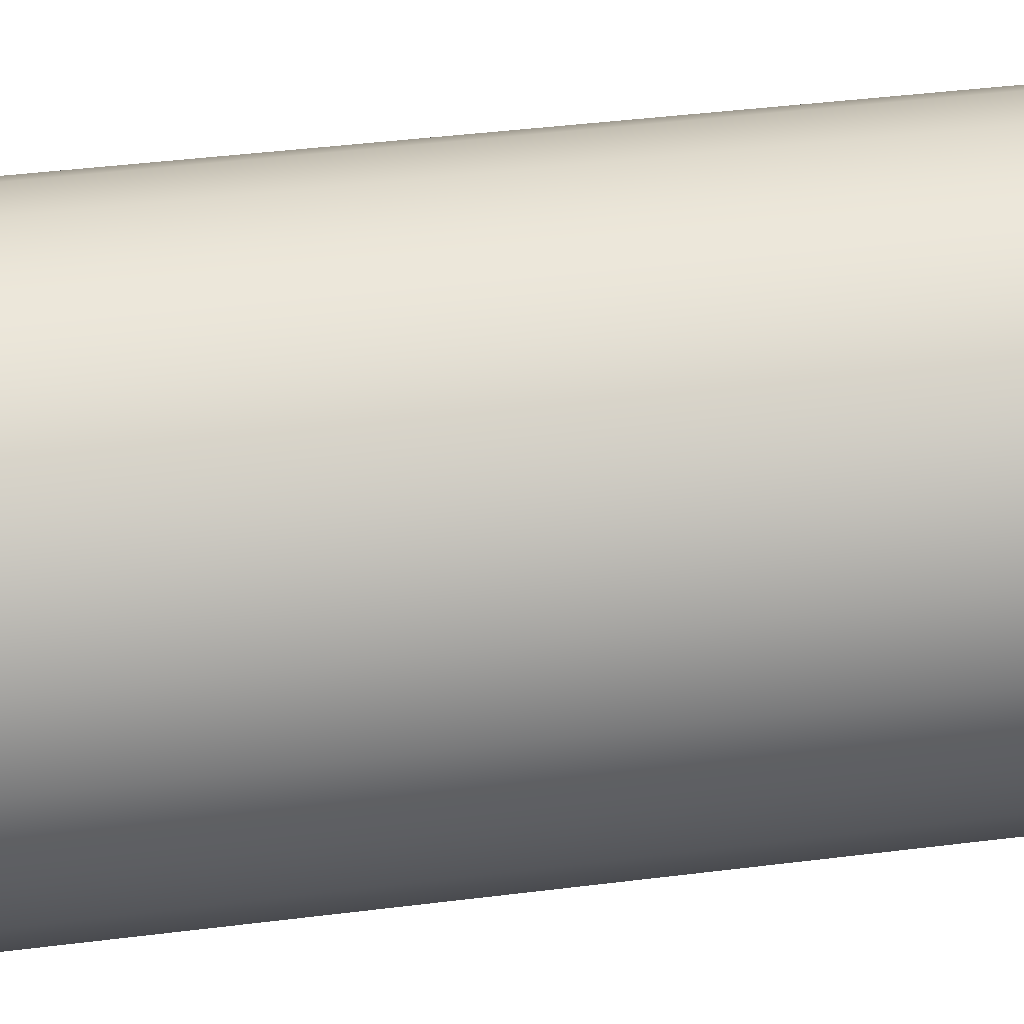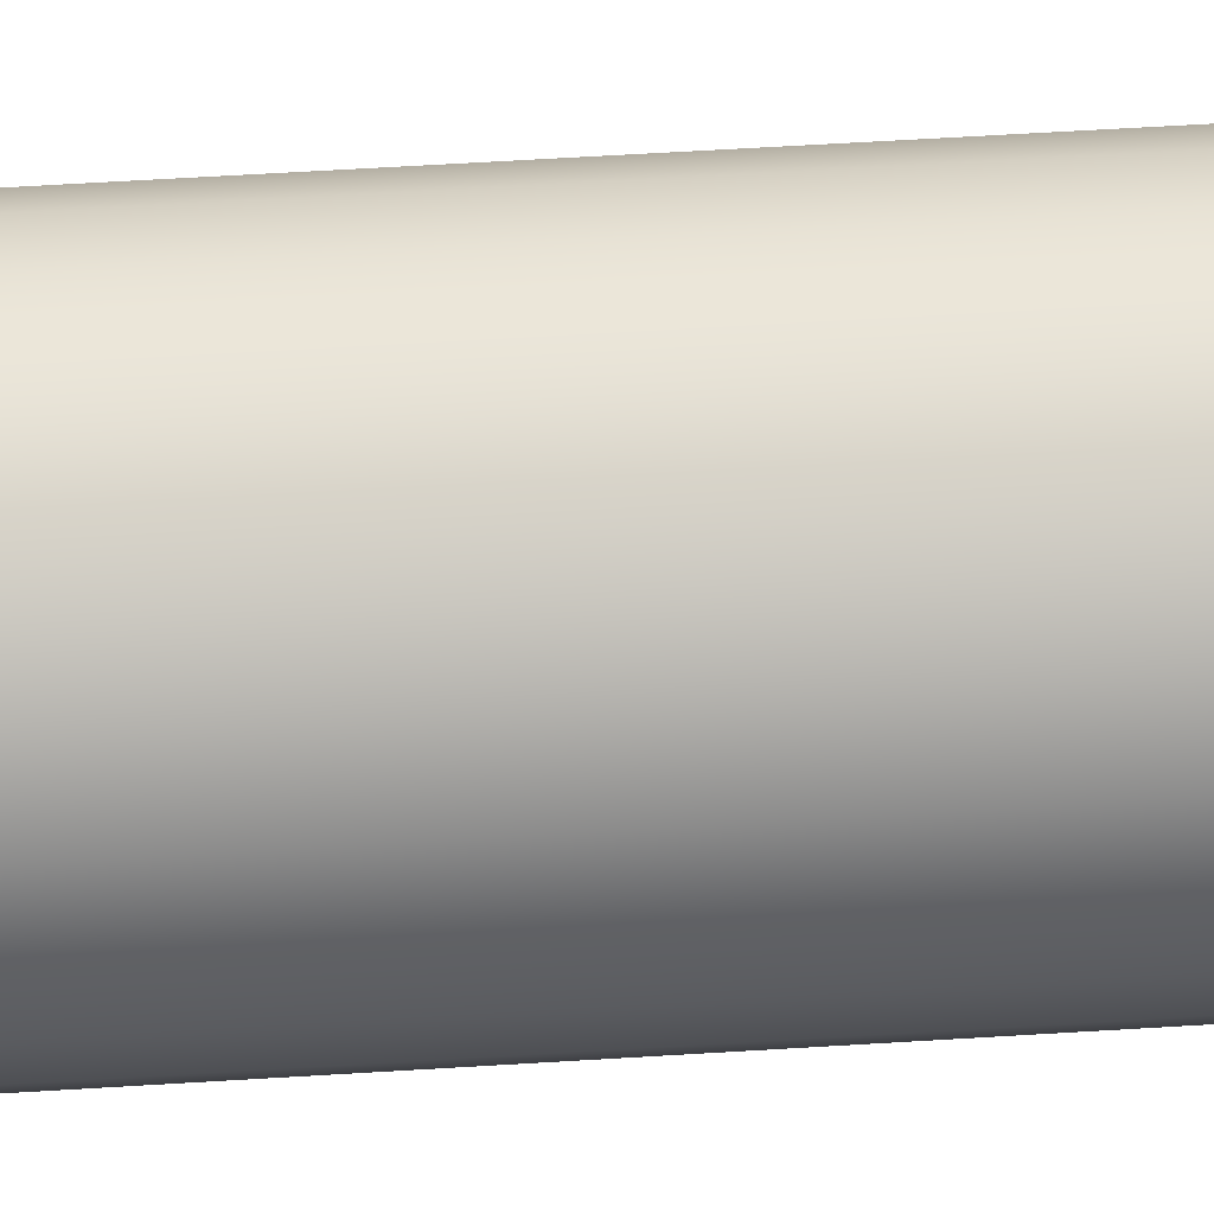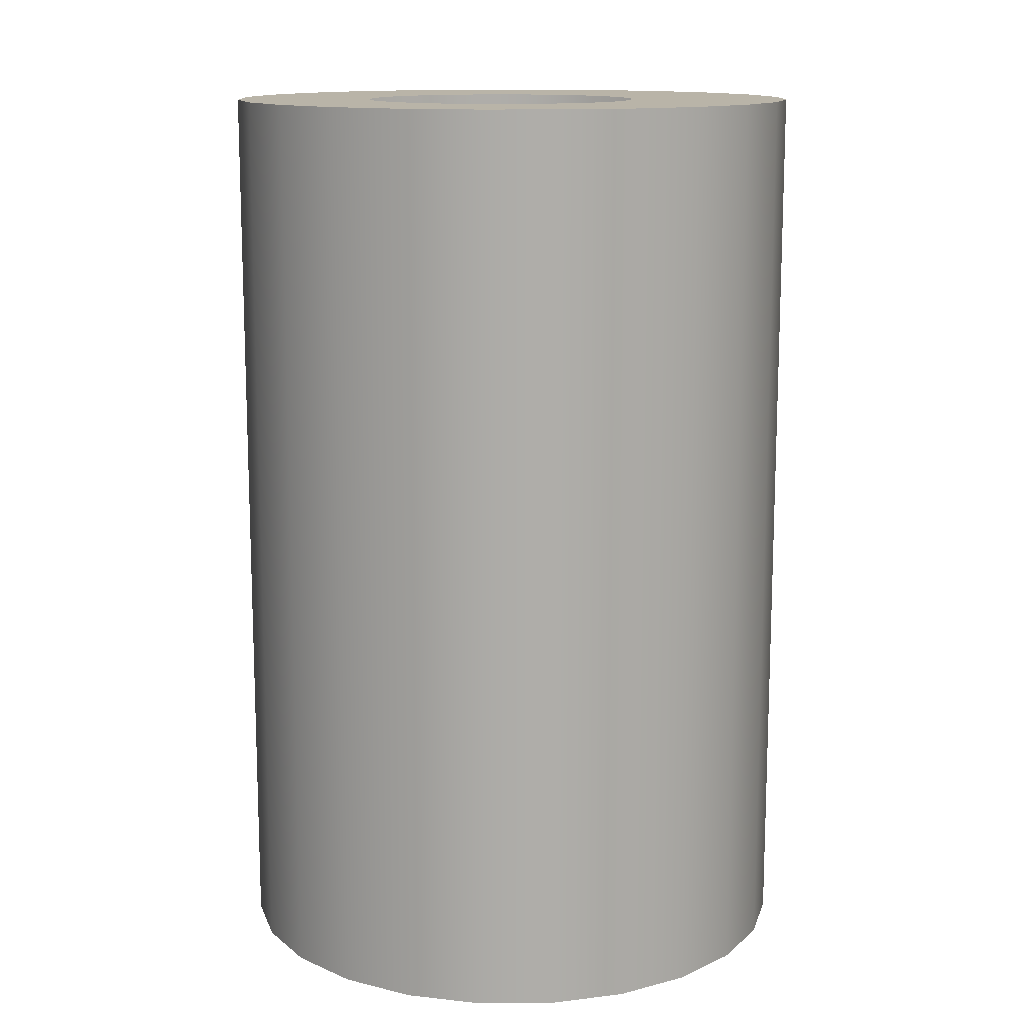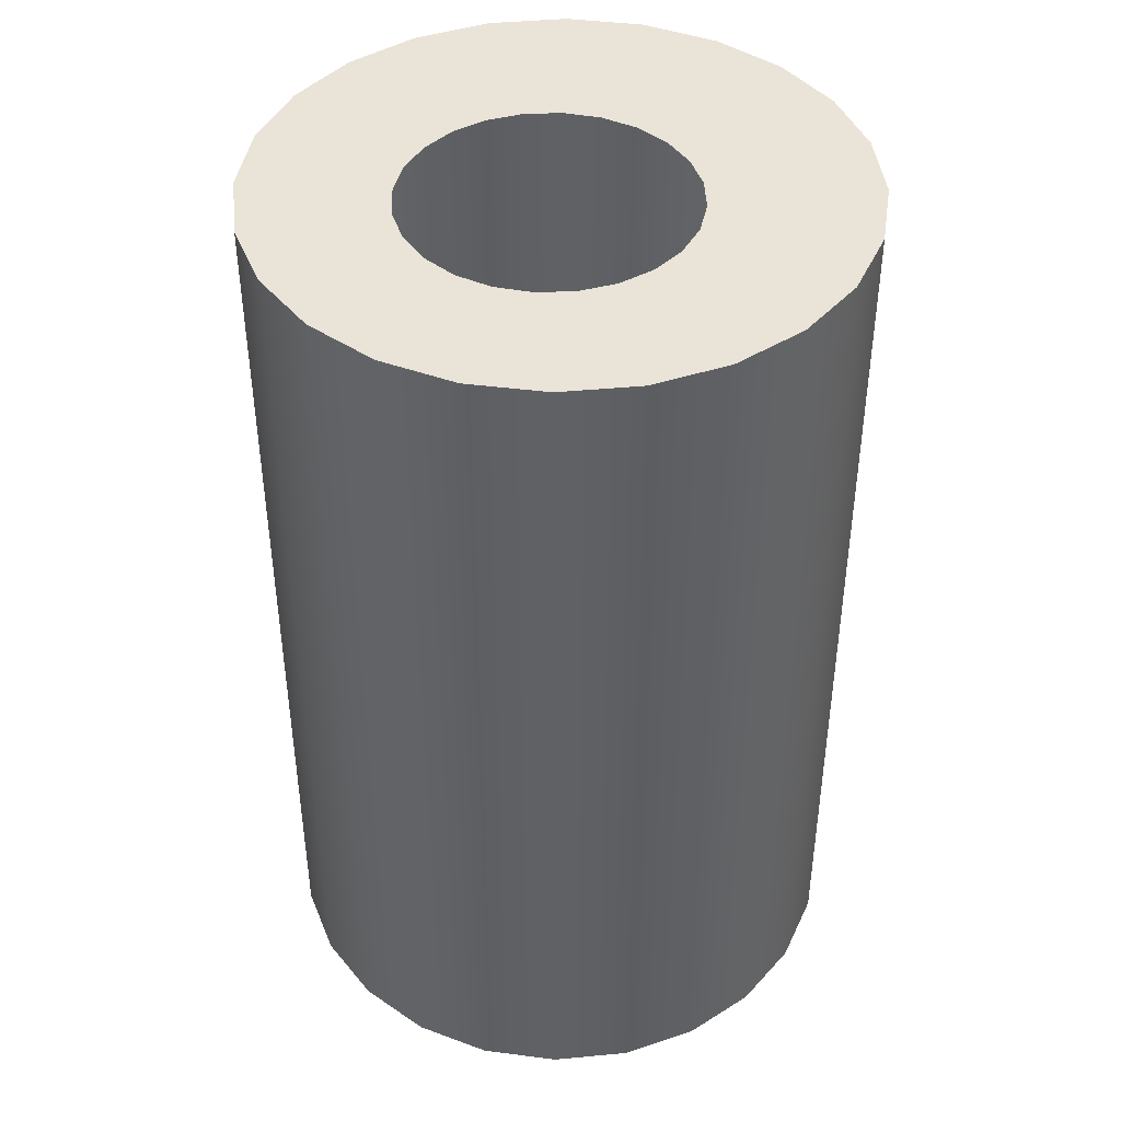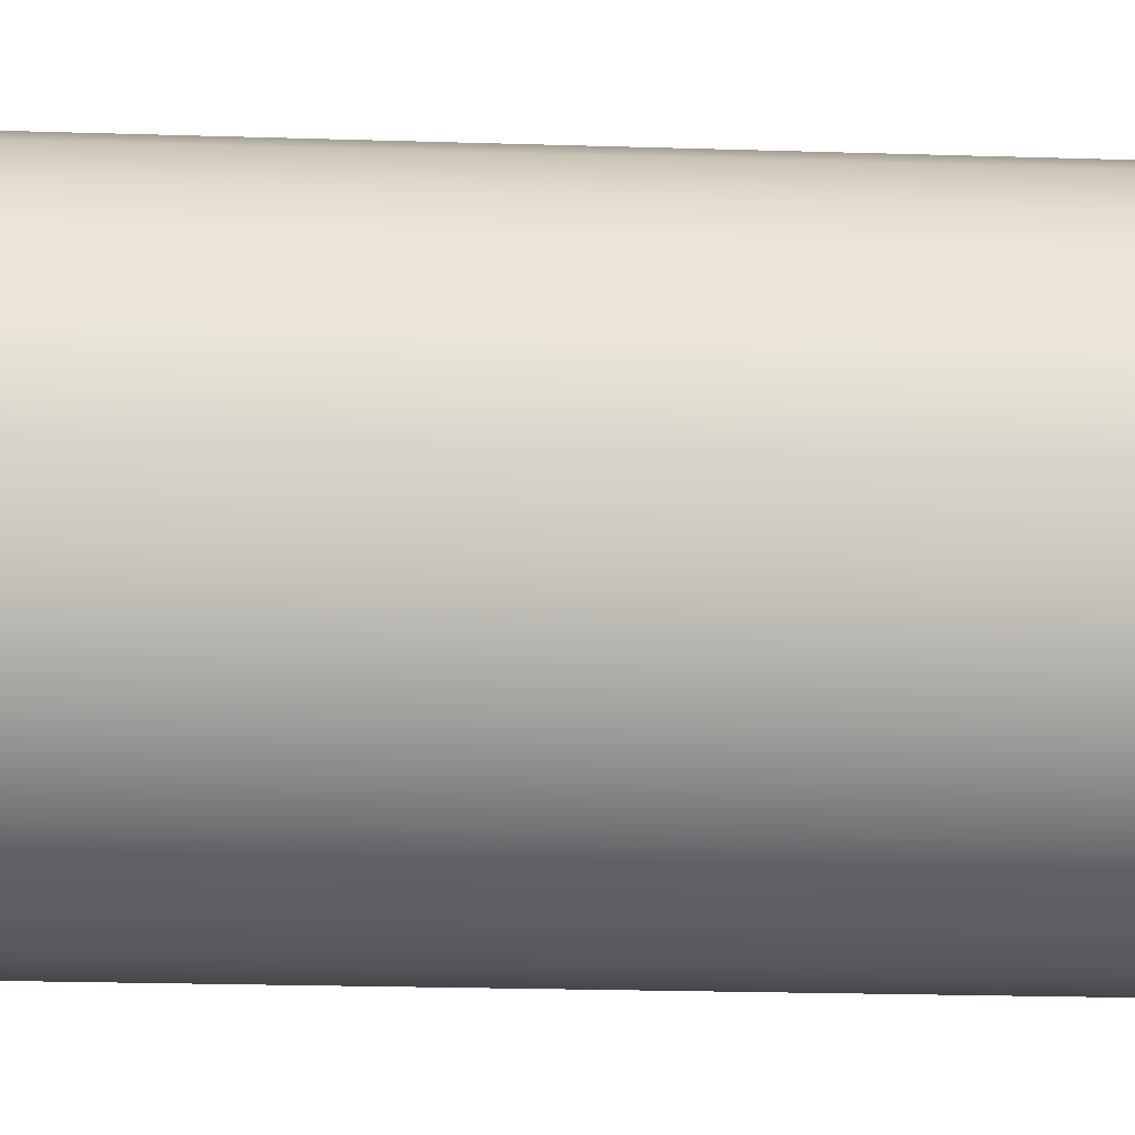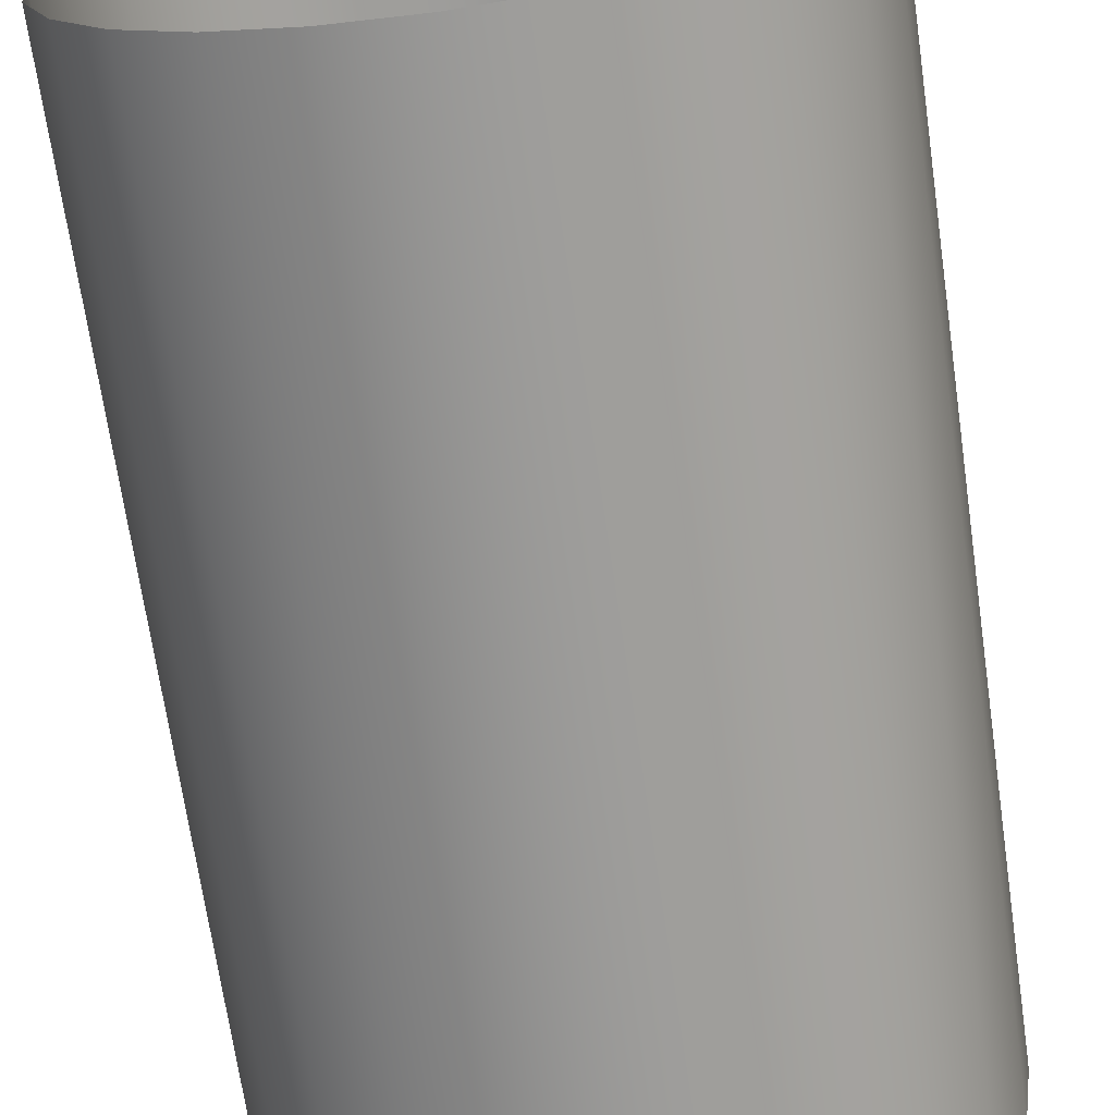
<metadata>
{"format":"obj","ext":"obj","renderer":"f3d","projection":"perspective","resolution":1024,"background":"white","views":[{"elev":46.7,"azim":82.1,"up":"+Z"},{"elev":72.3,"azim":-93.3,"up":"+Z"},{"elev":13.1,"azim":7.8,"up":"+Y"},{"elev":43.0,"azim":2.1,"up":"+Y"},{"elev":-24.6,"azim":-92.8,"up":"+Z"},{"elev":-69.0,"azim":8.2,"up":"+Z"}]}
</metadata>
<code>
o #ID11
v -0.4438 0.6245 0.006163
v -0.3886 0.6245 -0.2149
v -0.4308 0.6245 -0.108
v -0.4268 0.6245 0.1198
v -0.3203 0.6245 -0.3073
v -0.381 0.6245 0.2252
v -0.2303 0.6245 -0.3789
v -0.3094 0.6245 0.3151
v -0.125 0.6245 -0.4247
v -0.2185 0.6245 -0.03773
v -0.2285 0.6245 0.01645
v -0.217 0.6245 0.3835
v -0.2241 0.6245 0.07137
v -0.2057 0.6245 0.1233
v -0.1744 0.6245 0.1687
v -0.1325 0.6245 0.2044
v -0.1101 0.6245 0.4256
v -0.08275 0.6245 0.2281
v -0.02857 0.6245 0.238
v 0.004059 0.6245 0.4386
v 0.02635 0.6245 0.2337
v 0.07827 0.6245 0.2152
v 0.1177 0.6245 0.4216
v 0.1236 0.6245 0.184
v 0.1594 0.6245 0.142
v 0.183 0.6245 0.09227
v -0.1949 0.6245 -0.08749
v -0.01131 0.6245 -0.4417
v -0.1591 0.6245 -0.1294
v -0.1138 0.6245 -0.1607
v -0.06185 0.6245 -0.1791
v 0.1029 0.6245 -0.4287
v -0.006929 0.6245 -0.1835
v 0.04725 0.6245 -0.1735
v 0.2098 0.6245 -0.3865
v 0.09701 0.6245 -0.1499
v 0.1389 0.6245 -0.1141
v 0.1702 0.6245 -0.06875
v 0.3022 0.6245 -0.3182
v 0.1886 0.6245 -0.01683
v 0.193 0.6245 0.03809
v 0.2231 0.6245 0.3758
v 0.3737 0.6245 -0.2282
v 0.313 0.6245 0.3043
v 0.4195 0.6245 -0.1229
v 0.3814 0.6245 0.2119
v 0.4365 0.6245 -0.009202
v 0.4235 0.6245 0.105
v 0.3737 -0.7502 -0.2282
v 0.4195 0.6245 -0.1229
v 0.4195 -0.7502 -0.1229
v 0.3737 0.6245 -0.2282
v 0.3022 0.6245 -0.3182
v 0.3022 -0.7502 -0.3182
v 0.2098 0.6245 -0.3865
v 0.2098 -0.7502 -0.3865
v 0.1029 0.6245 -0.4287
v 0.1029 -0.7502 -0.4287
v -0.01131 0.6245 -0.4417
v -0.01131 -0.7502 -0.4417
v -0.125 0.6245 -0.4247
v -0.125 -0.7502 -0.4247
v -0.2303 0.6245 -0.3789
v -0.2303 -0.7502 -0.3789
v -0.3203 -0.7502 -0.3073
v -0.3203 0.6245 -0.3073
v -0.3886 -0.7502 -0.2149
v -0.3886 0.6245 -0.2149
v -0.4308 -0.7502 -0.108
v -0.4308 0.6245 -0.108
v -0.4438 -0.7502 0.006163
v -0.4438 0.6245 0.006163
v -0.4268 -0.7502 0.1198
v -0.4268 0.6245 0.1198
v -0.381 -0.7502 0.2252
v -0.381 0.6245 0.2252
v -0.3094 0.6245 0.3151
v -0.3094 -0.7502 0.3151
v -0.217 0.6245 0.3835
v -0.217 -0.7502 0.3835
v -0.1101 0.6245 0.4256
v -0.1101 -0.7502 0.4256
v 0.004059 0.6245 0.4386
v 0.004059 -0.7502 0.4386
v 0.1177 0.6245 0.4216
v 0.1177 -0.7502 0.4216
v 0.2231 0.6245 0.3758
v 0.2231 -0.7502 0.3758
v 0.313 -0.7502 0.3043
v 0.313 0.6245 0.3043
v 0.3814 -0.7502 0.2119
v 0.3814 0.6245 0.2119
v 0.4235 -0.7502 0.105
v 0.4235 0.6245 0.105
v 0.4365 -0.7502 -0.009202
v 0.4365 0.6245 -0.009202
f 1 2 3
f 2 1 4
f 2 4 5
f 5 4 6
f 5 6 7
f 7 6 8
f 7 8 9
f 9 8 10
f 10 8 11
f 11 8 12
f 11 12 13
f 13 12 14
f 14 12 15
f 15 12 16
f 16 12 17
f 16 17 18
f 18 17 19
f 19 17 20
f 19 20 21
f 21 20 22
f 22 20 23
f 22 23 24
f 24 23 25
f 25 23 26
f 9 27 28
f 27 9 10
f 28 27 29
f 28 29 30
f 28 30 31
f 28 31 32
f 32 31 33
f 32 33 34
f 32 34 35
f 35 34 36
f 35 36 37
f 35 37 38
f 35 38 39
f 39 38 40
f 39 40 41
f 39 41 26
f 39 26 23
f 39 23 42
f 39 42 43
f 43 42 44
f 43 44 45
f 45 44 46
f 45 46 47
f 47 46 48
f 49 50 51
f 50 49 52
f 53 49 54
f 49 53 52
f 55 54 56
f 54 55 53
f 57 56 58
f 56 57 55
f 59 58 60
f 58 59 57
f 61 60 62
f 60 61 59
f 63 62 64
f 62 63 61
f 63 65 66
f 65 63 64
f 66 67 68
f 67 66 65
f 68 69 70
f 69 68 67
f 70 71 72
f 71 70 69
f 72 73 74
f 73 72 71
f 74 75 76
f 75 74 73
f 77 75 78
f 75 77 76
f 79 78 80
f 78 79 77
f 81 80 82
f 80 81 79
f 83 82 84
f 82 83 81
f 85 84 86
f 84 85 83
f 87 86 88
f 86 87 85
f 89 87 88
f 87 89 90
f 91 90 89
f 90 91 92
f 93 92 91
f 92 93 94
f 95 94 93
f 94 95 96
f 51 96 95
f 96 51 50

</code>
